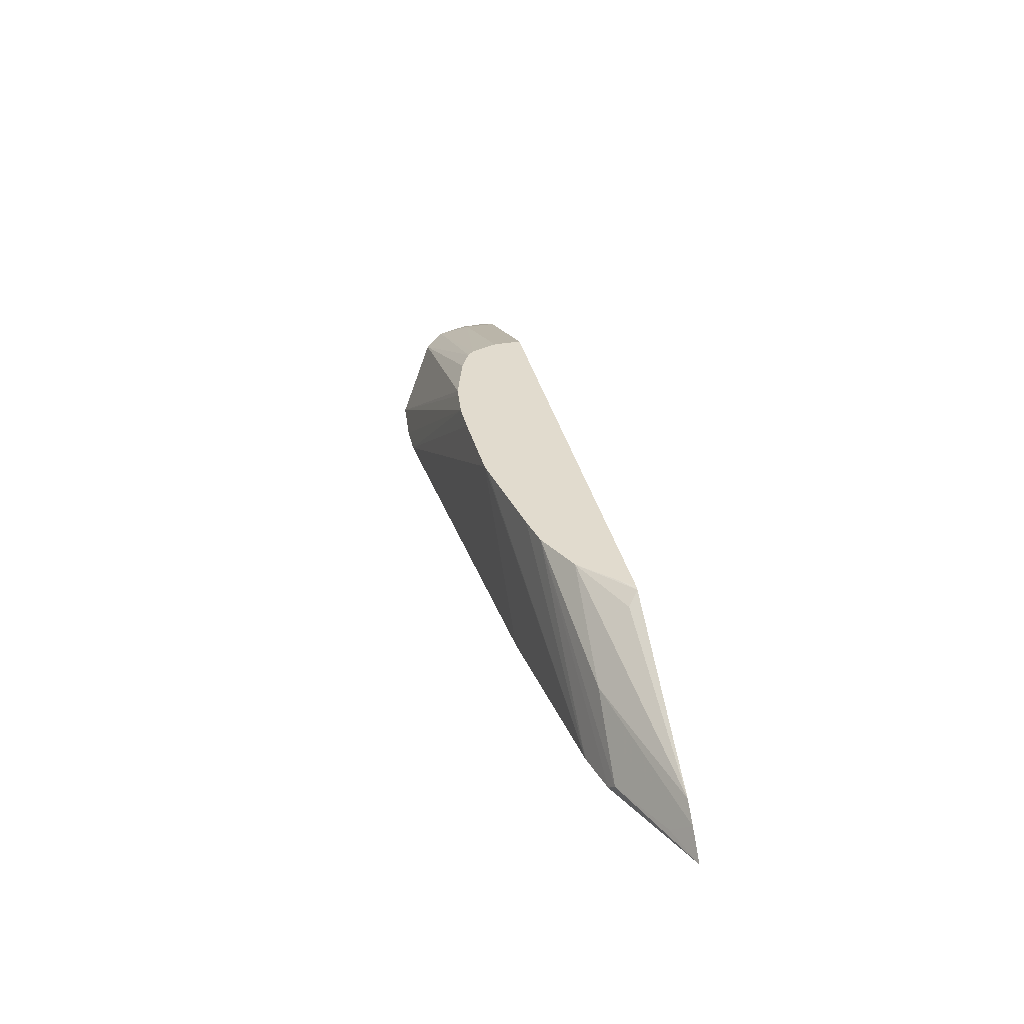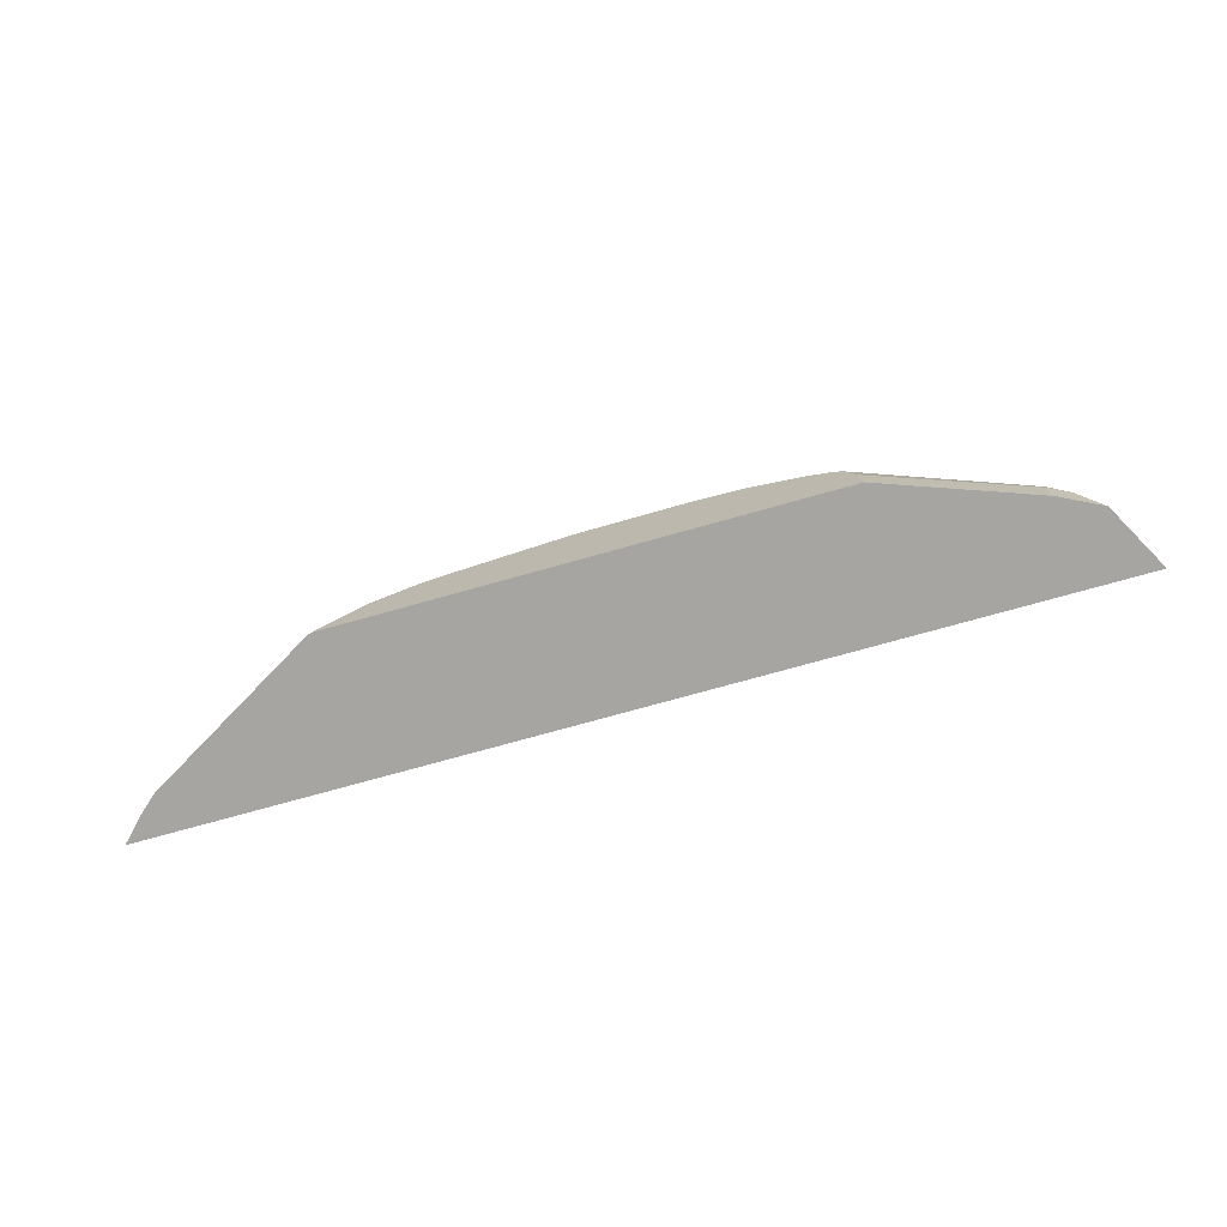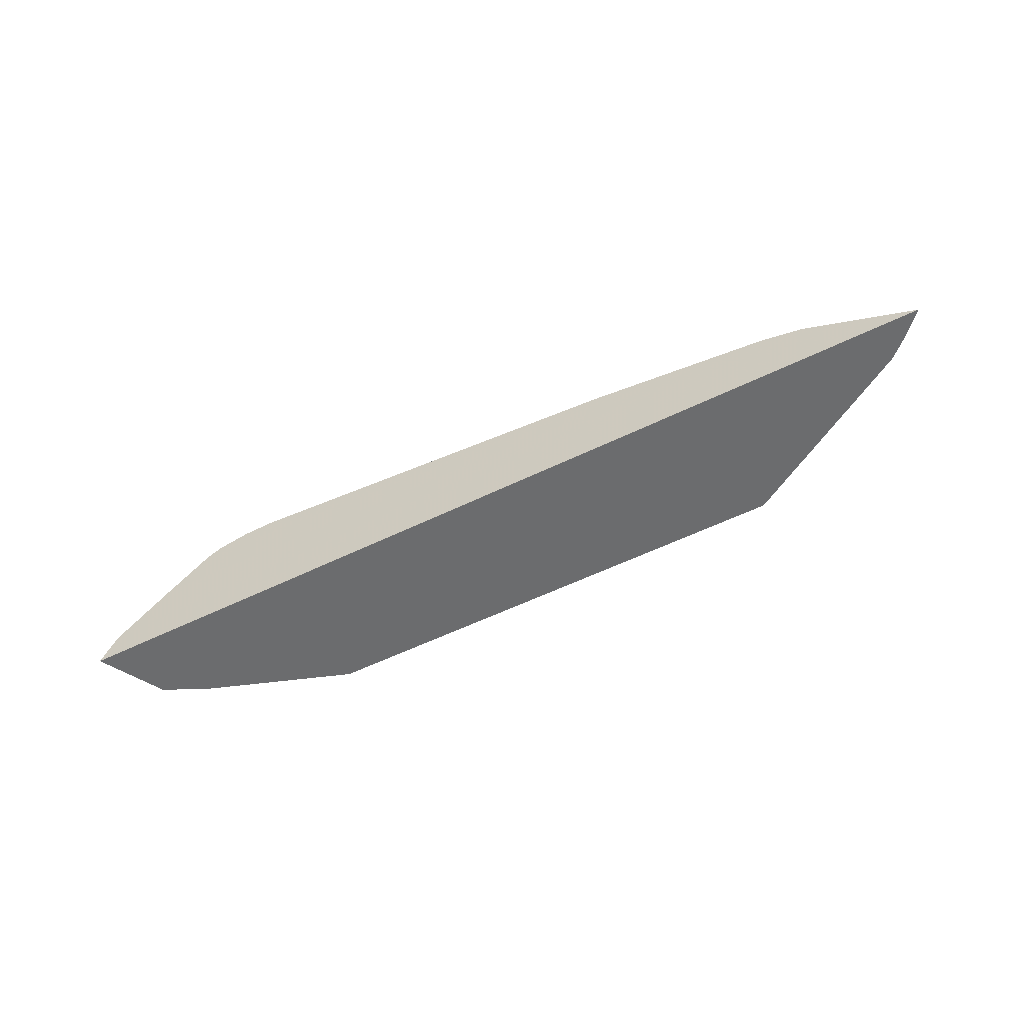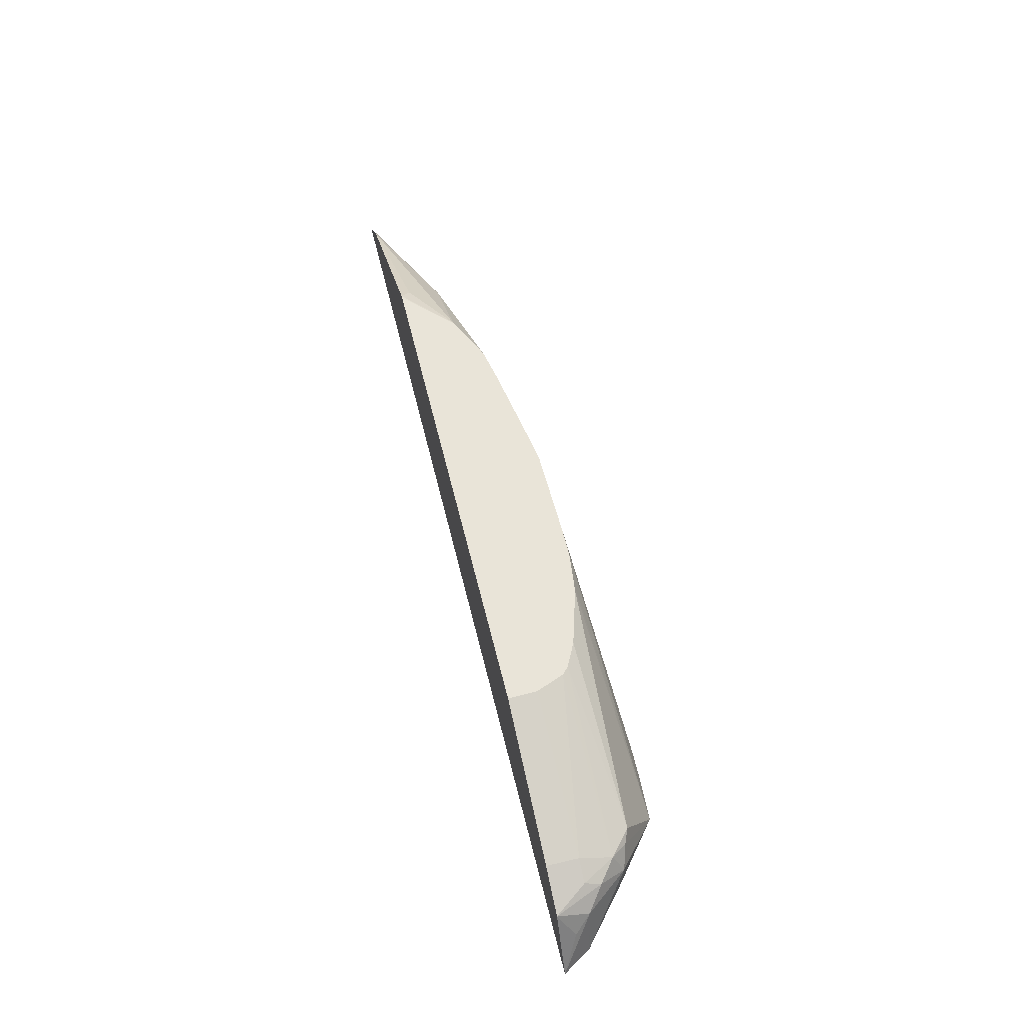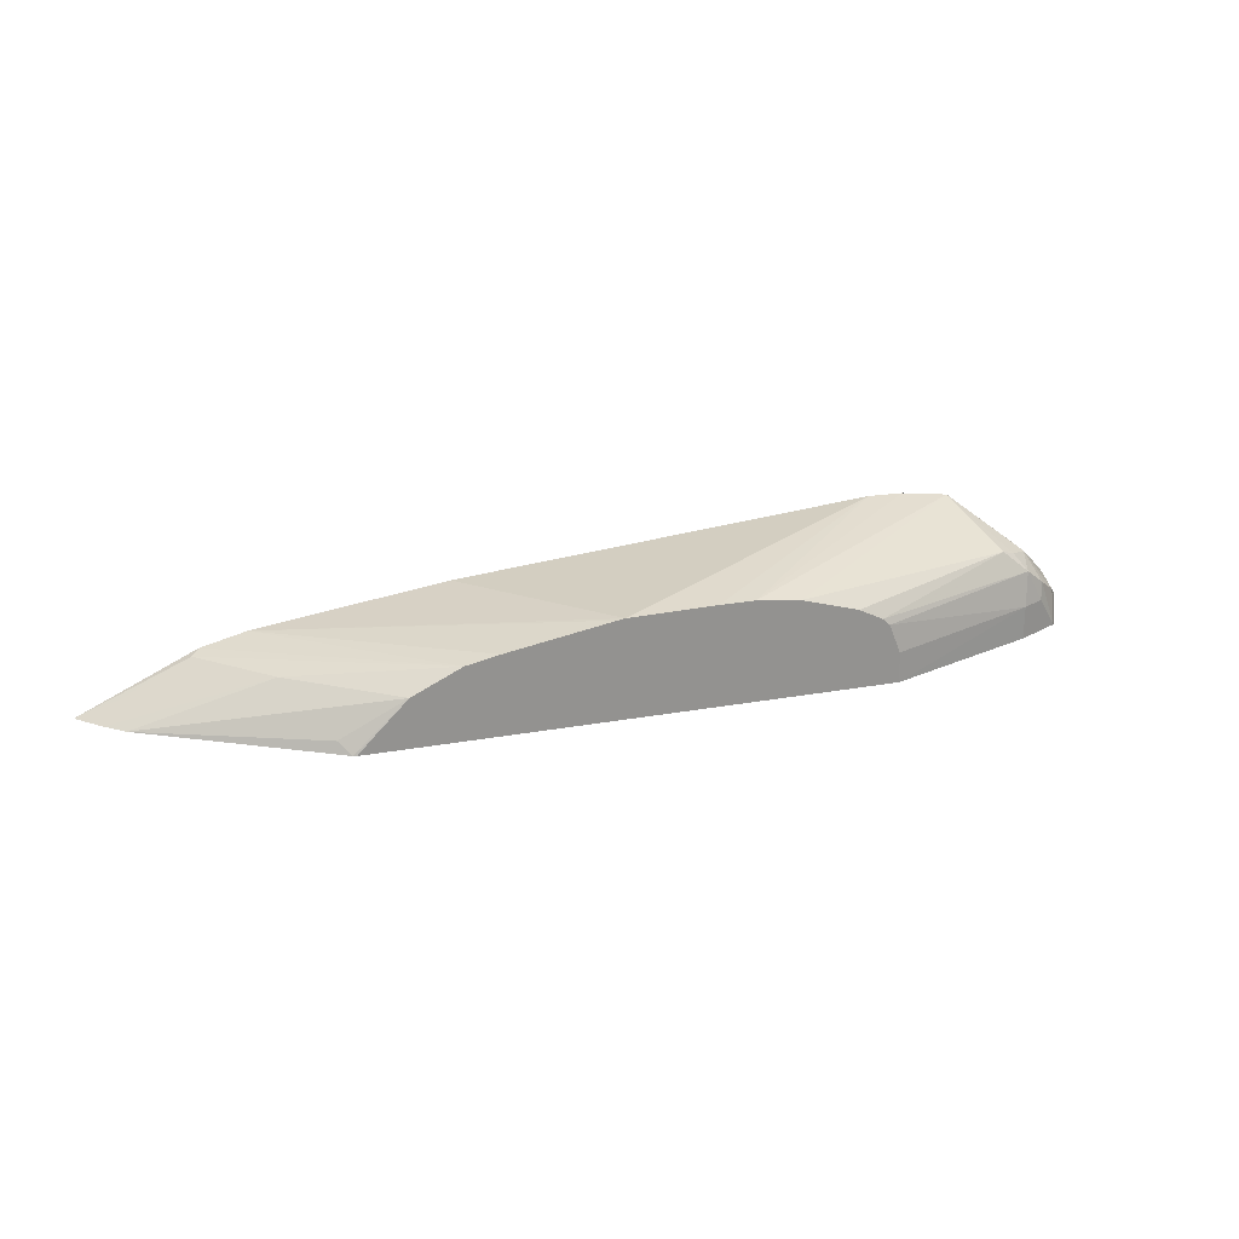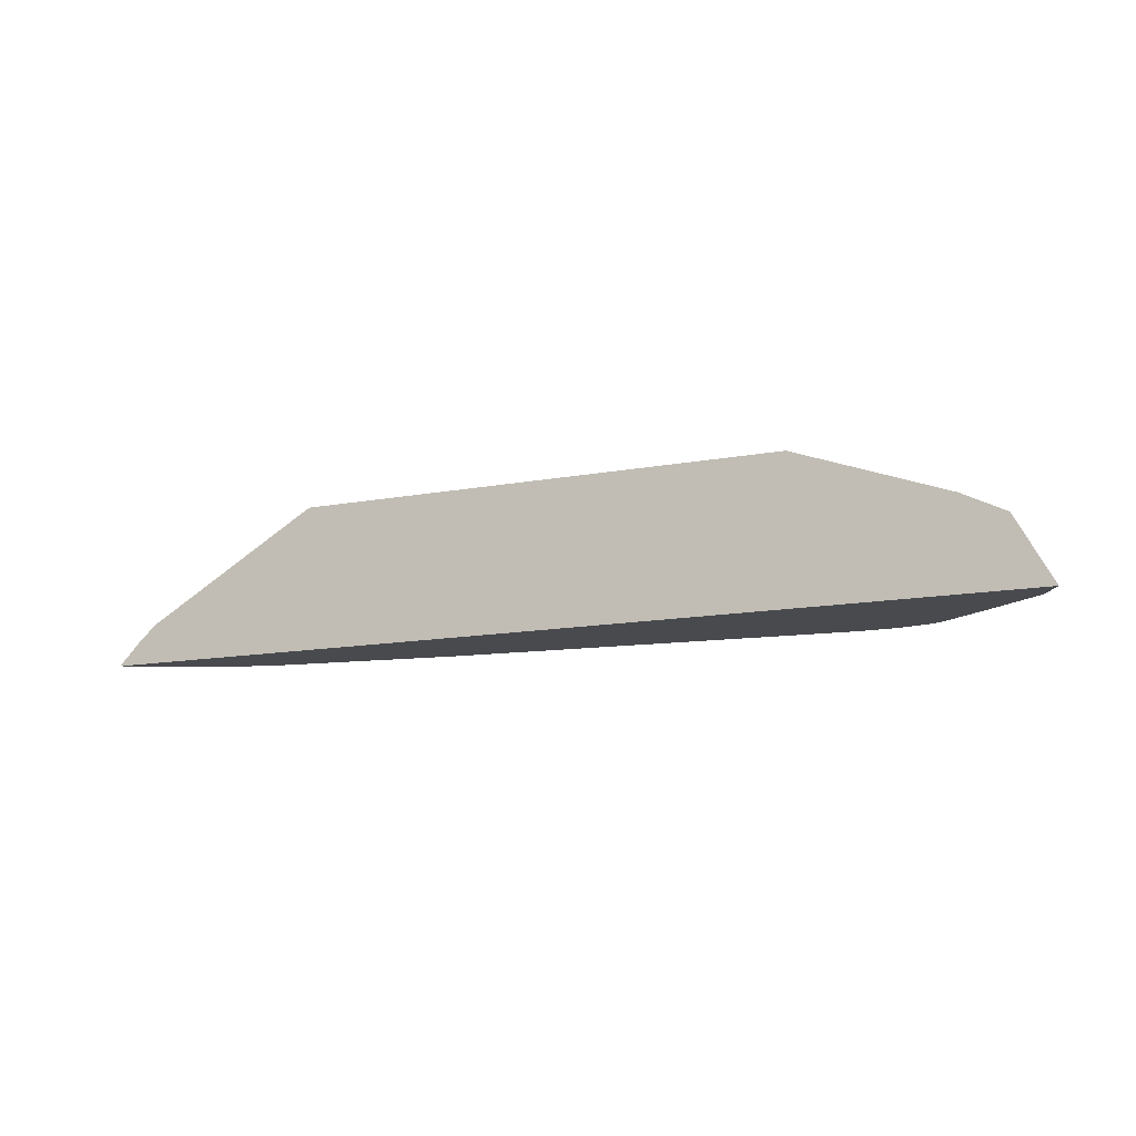
<metadata>
{"format":"obj","ext":"obj","renderer":"f3d","projection":"perspective","resolution":1024,"background":"white","views":[{"elev":33.8,"azim":77.4,"up":"+Y"},{"elev":-73.6,"azim":-164.3,"up":"+Z"},{"elev":-53.6,"azim":27.8,"up":"+Z"},{"elev":59.8,"azim":-103.7,"up":"+Y"},{"elev":23.2,"azim":162.7,"up":"+Z"},{"elev":-12.8,"azim":-155.9,"up":"+Y"}]}
</metadata>
<code>
v 0.006179 0.01481 -0.001246
v 0.005912 0.01481 -0.0009622
v 0.006254 0.01479 -0.001246
v -0.003319 0.01481 -0.001246
v 0.005287 0.01481 -0.0003373
v 0.006458 0.01458 -0.001042
v 0.009648 0.0128 -0.001246
v -0.006249 0.01375 -0.001246
v -0.006249 0.01375 -0.0006249
v -0.003303 0.01481 -0.0006795
v 0.007186 0.01344 -0.0003125
v 0.004374 0.01481 9.686e-05
v 0.009995 0.0125 -0.001246
v -0.006663 0.01354 -0.001246
v -0.007079 0.01333 -0.001246
v -0.006665 0.01354 -0.0006249
v -0.006328 0.01359 -4e-08
v -0.003085 0.01481 -0.0001333
v 0.007811 0.01281 -0.0003125
v 0.003749 0.01481 0.0002271
v 0.007467 0.01204 -3.265e-05
v 0.008286 0.01204 -0.0002373
v 0.008436 0.01219 -0.0003125
v 0.01044 0.01204 -0.001246
v 0.009686 0.01219 -0.0009373
v -0.007083 0.01333 -0.001246
v -0.006719 0.01344 -0.0003125
v -0.006458 0.01313 0.0002082
v -0.006094 0.01344 0.0003124
v -0.005833 0.01354 0.0004166
v -0.002951 0.01481 -8.31e-06
v 0.001778 0.01481 0.0005714
v 0.001652 0.01481 0.0005913
v 0.003942 0.01204 0.0004627
v -0.007795 0.01204 -0.001246
v -0.007108 0.01313 -0.0006249
v -0.007344 0.01281 -0.0009373
v -0.006458 0.0125 0.0002082
v -0.005312 0.01219 0.001094
v -0.007449 0.01204 -0.0006866
v -0.001437 0.01481 0.0005308
v -0.0025 0.01481 0.0002183
v 3.034e-05 0.01481 0.0006248
v -0.00383 0.01204 0.001169
v -0.006303 0.01204 0.0002276
v -0.005401 0.01204 0.0009134
v -0.005112 0.01204 0.001044
v -0.004492 0.01204 0.001156
v -0.0006249 0.01481 0.0006248
v -0.00125 0.01481 0.0005544
f 1 2 3
f 1 3 7
f 1 7 13
f 1 13 24
f 1 24 35
f 1 35 26
f 1 26 15
f 1 15 14
f 1 14 8
f 1 8 4
f 1 4 10
f 1 10 18
f 1 18 31
f 1 31 42
f 1 42 41
f 1 41 50
f 1 50 49
f 1 49 43
f 1 43 33
f 1 33 32
f 1 32 20
f 1 20 12
f 1 12 5
f 1 5 2
f 2 5 3
f 3 5 6
f 3 6 7
f 4 8 9
f 4 9 10
f 5 11 7
f 5 7 6
f 5 12 11
f 7 11 13
f 8 14 9
f 9 14 15
f 9 15 16
f 9 16 17
f 9 17 18
f 9 18 10
f 11 19 13
f 11 12 19
f 12 20 21
f 12 21 22
f 12 22 23
f 12 23 19
f 13 19 23
f 13 23 25
f 13 25 24
f 15 26 27
f 15 27 16
f 16 27 17
f 17 27 28
f 17 28 29
f 17 29 30
f 17 30 31
f 17 31 18
f 20 32 21
f 21 32 33
f 21 33 34
f 21 34 44
f 21 44 48
f 21 48 47
f 21 47 46
f 21 46 45
f 21 45 40
f 21 40 35
f 21 35 24
f 21 24 22
f 22 24 23
f 23 24 25
f 26 36 27
f 26 35 37
f 26 37 36
f 27 36 28
f 28 38 39
f 28 39 29
f 28 36 40
f 28 40 38
f 29 39 30
f 30 39 41
f 30 41 42
f 30 42 31
f 33 43 44
f 33 44 34
f 35 40 36
f 35 36 37
f 38 40 39
f 39 40 45
f 39 45 46
f 39 46 47
f 39 47 48
f 39 48 49
f 39 49 50
f 39 50 41
f 43 49 44
f 44 49 48

</code>
